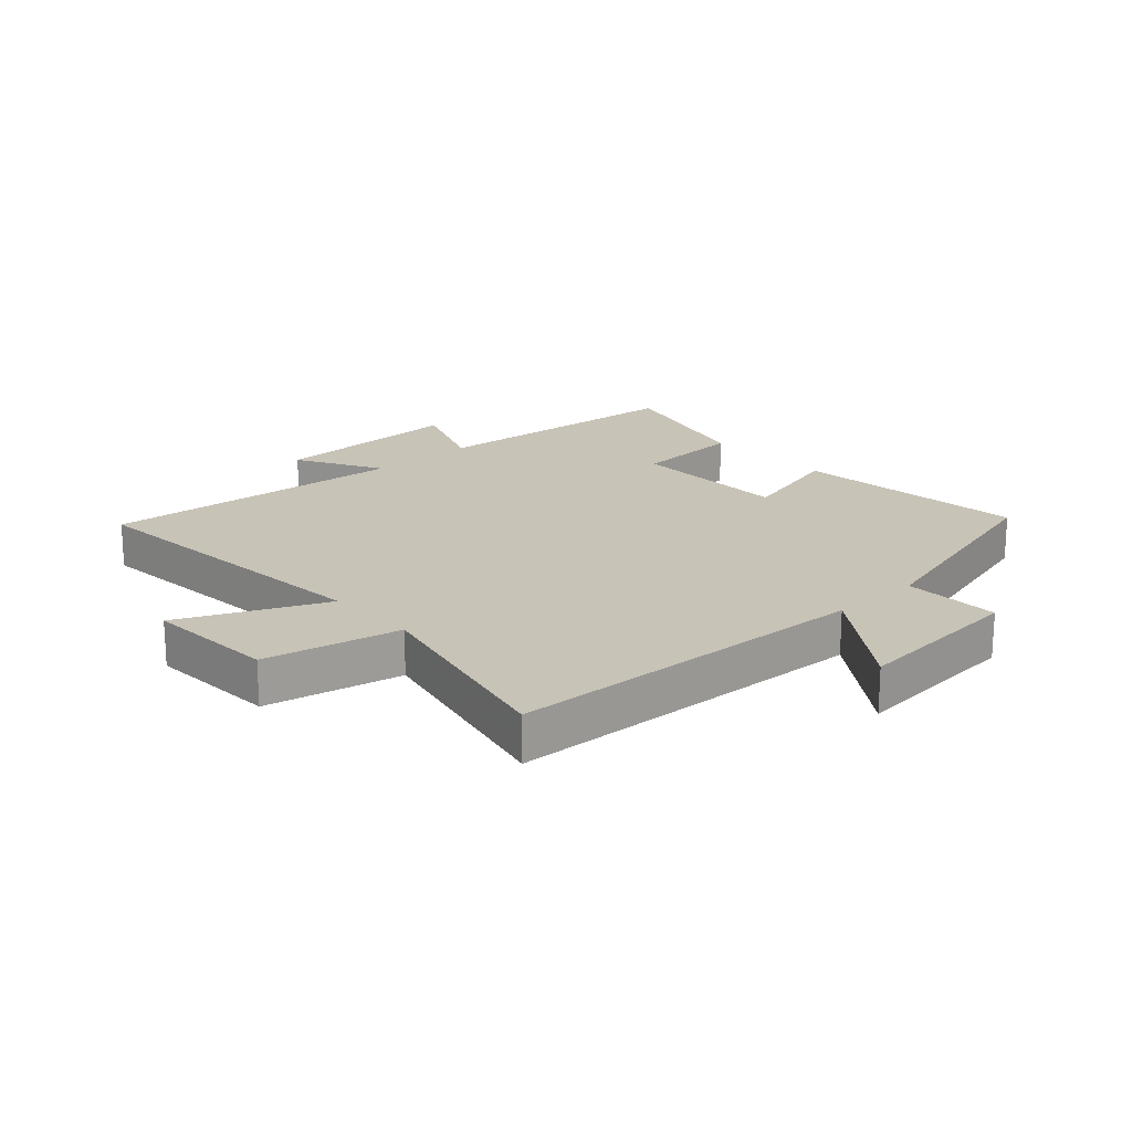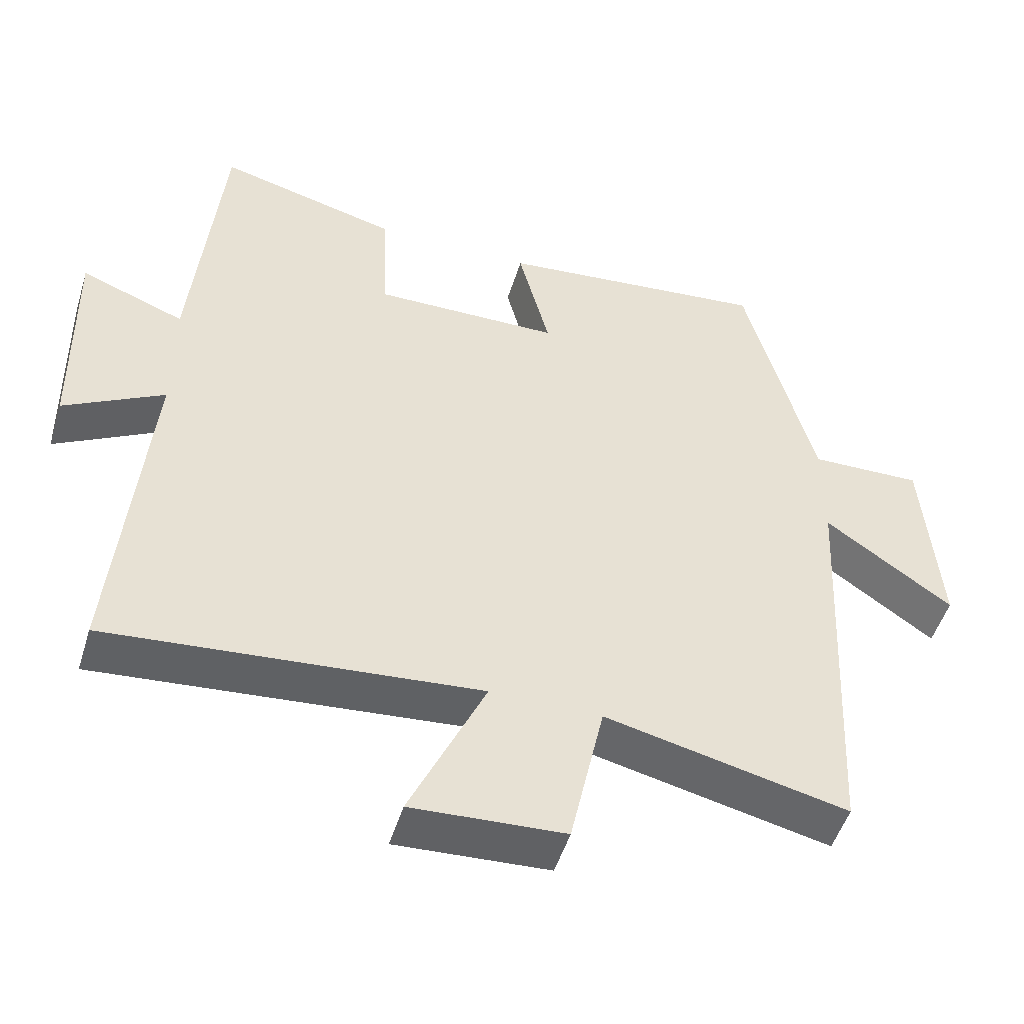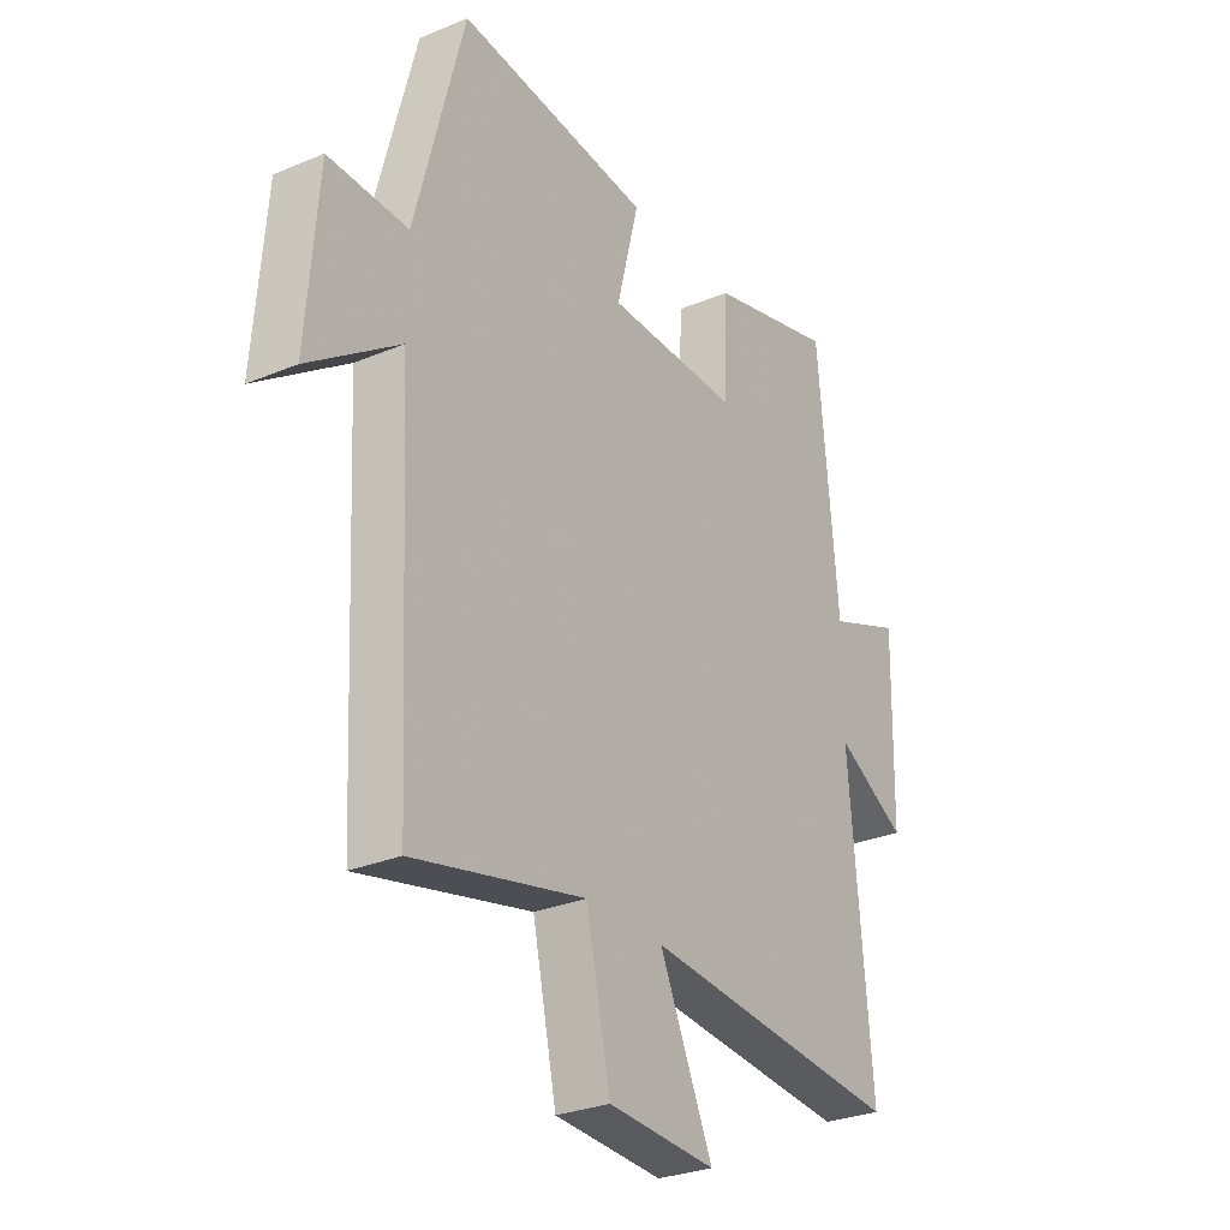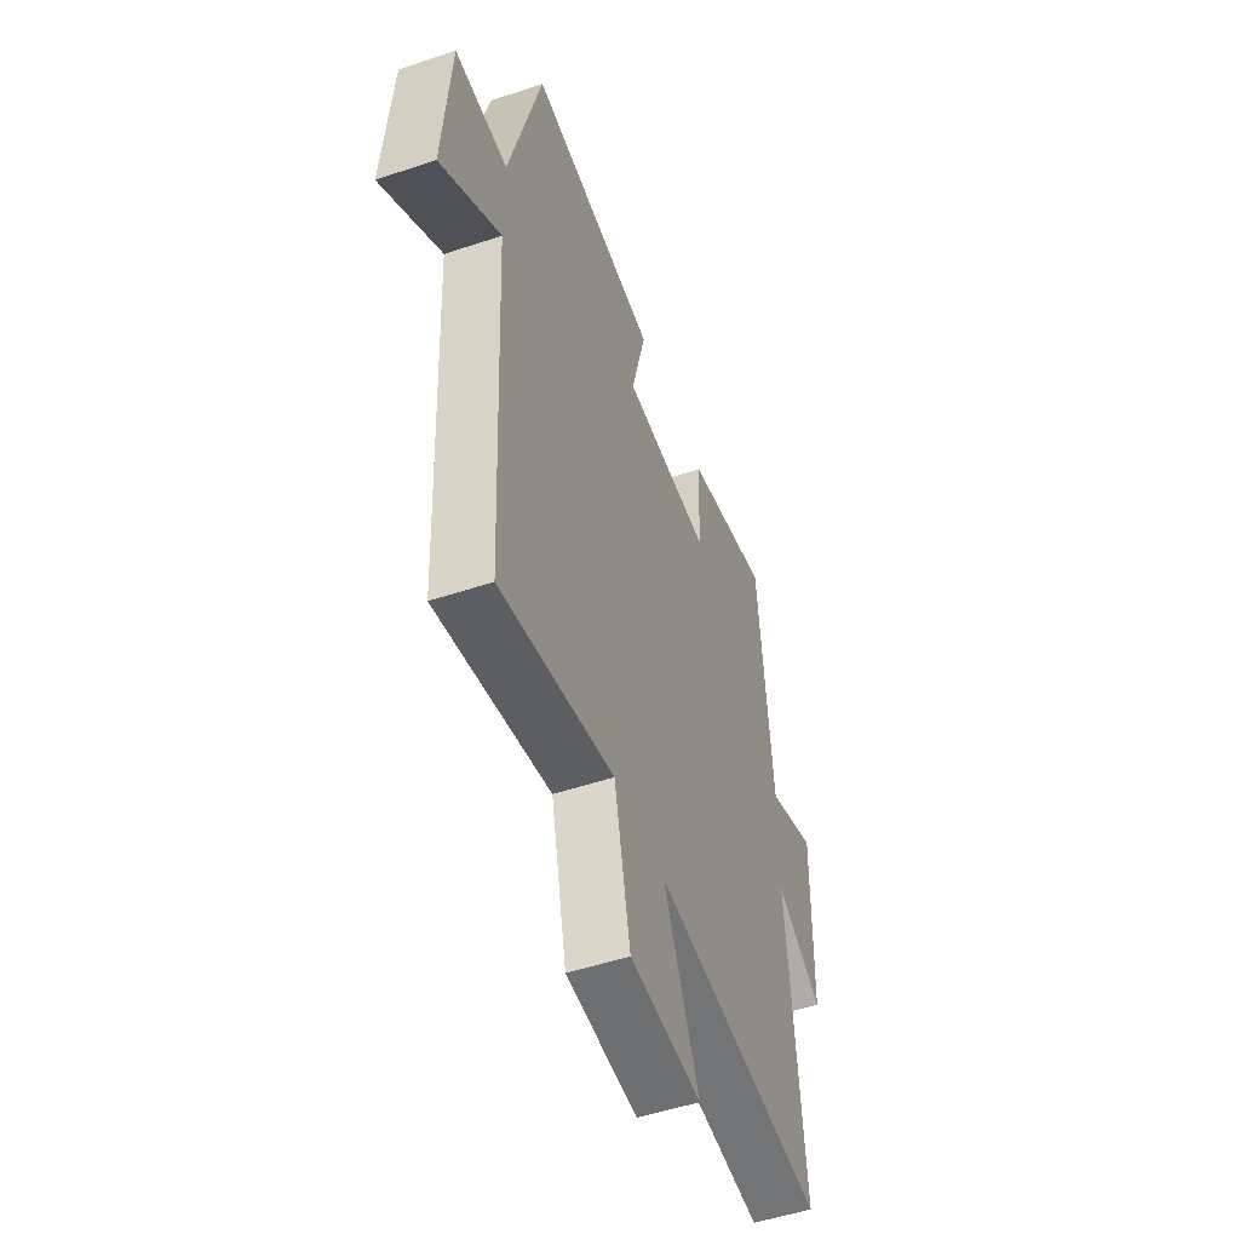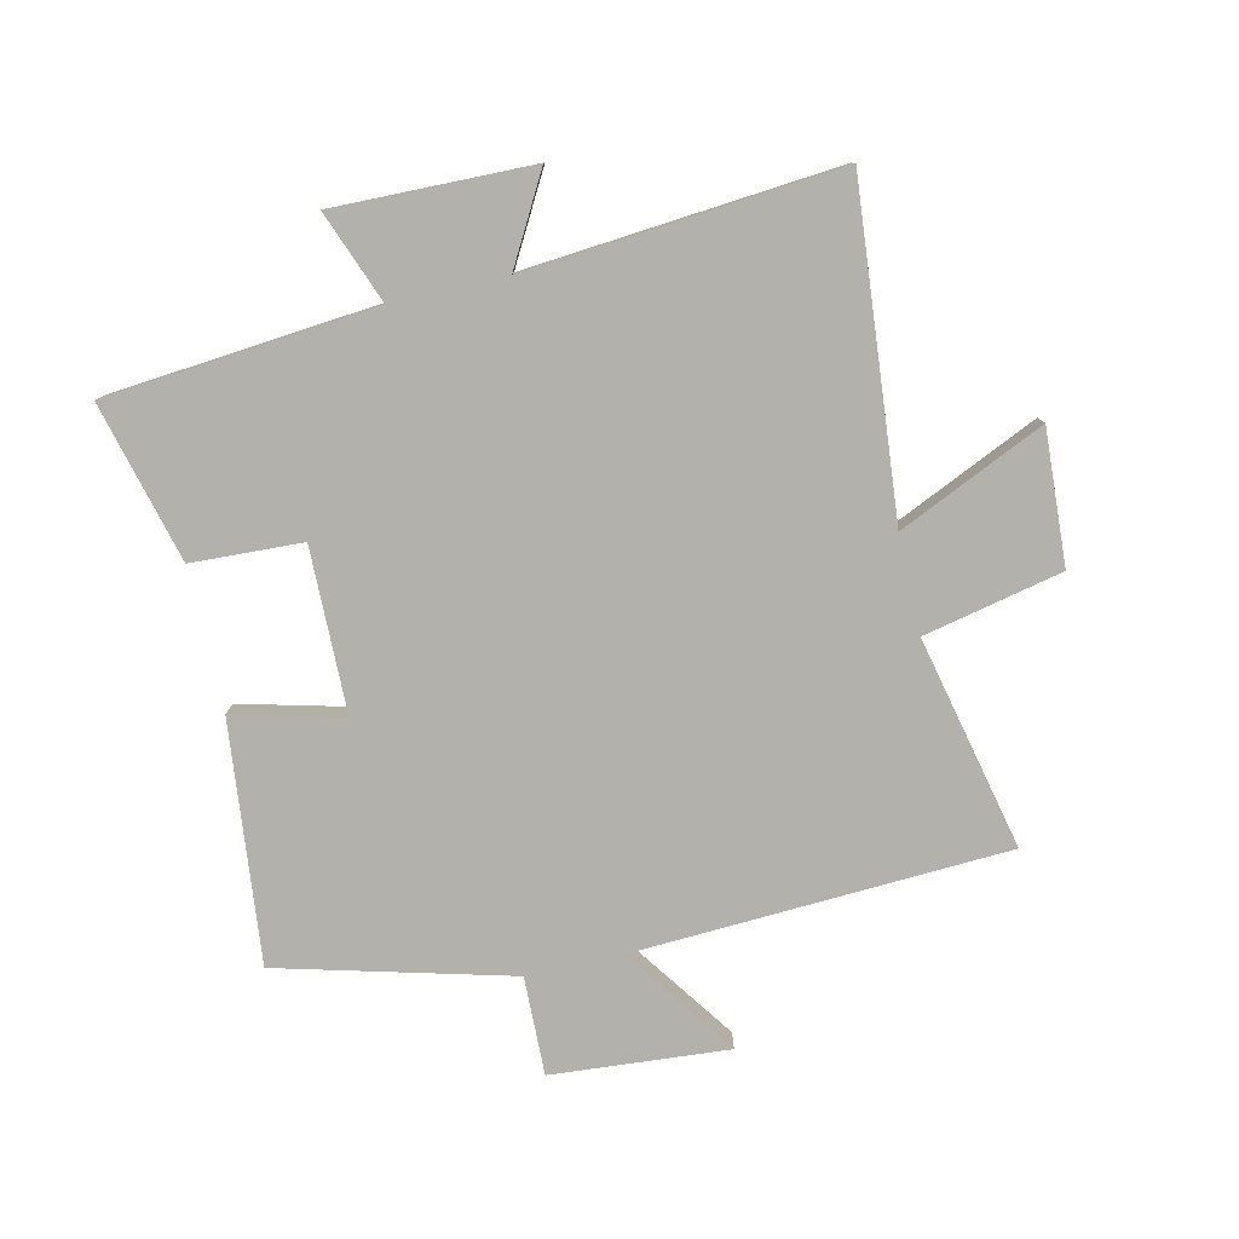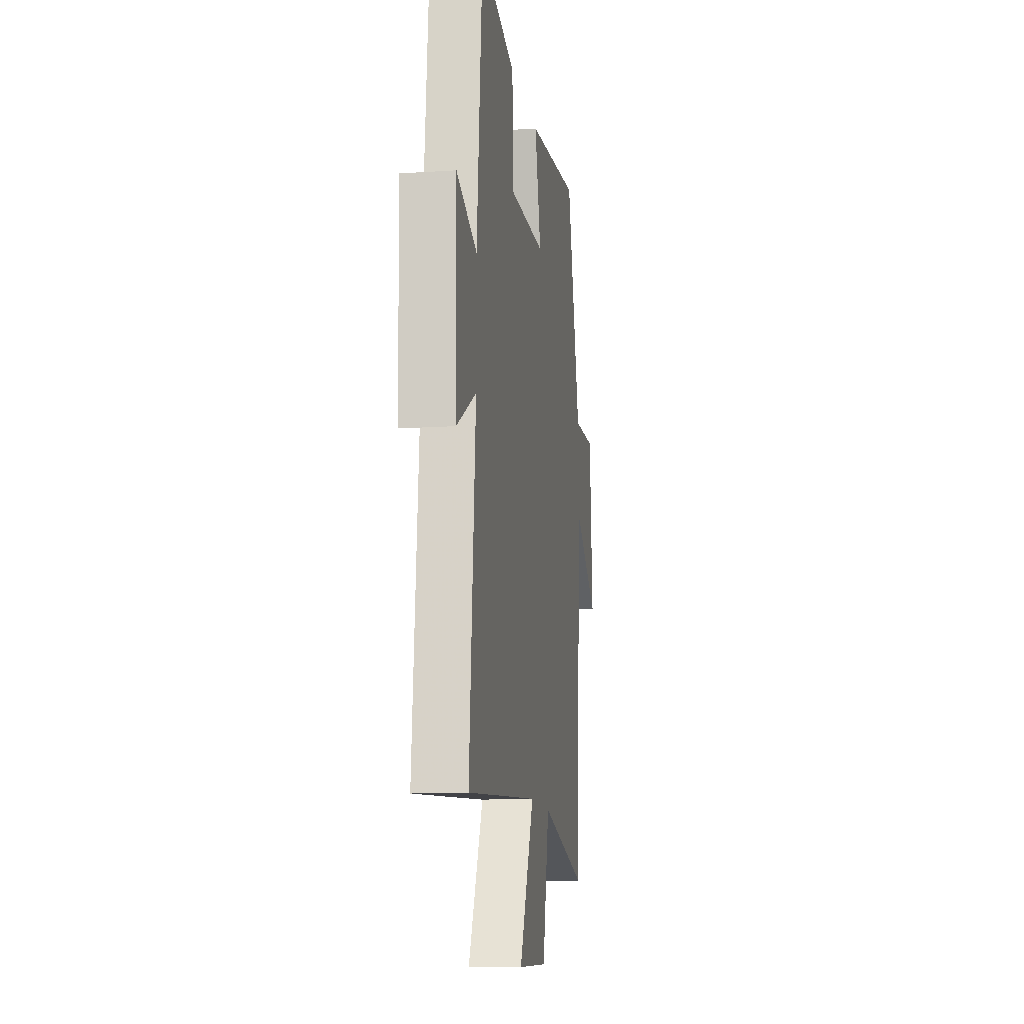
<metadata>
{"format":"obj","ext":"obj","renderer":"f3d","projection":"perspective","resolution":1024,"background":"white","views":[{"elev":19.8,"azim":-132.5,"up":"+Y"},{"elev":-50.0,"azim":163.1,"up":"+Z"},{"elev":-28.6,"azim":-57.8,"up":"+Z"},{"elev":-51.6,"azim":-70.1,"up":"+Z"},{"elev":-79.1,"azim":102.8,"up":"+Y"},{"elev":-12.5,"azim":98.8,"up":"+Z"}]}
</metadata>
<code>
v 0.544 0.07 -0.546
v 0.026 0.07 -0.5
v 0.132 0.07 -0.733
v -0.082 0.07 -0.721
v -0.13 0.07 -0.5
v -0.47 0.07 -0.577
v -0.5 0.07 0.019
v -0.679 0.07 -0.107
v -0.657 0.07 0.175
v -0.5 0.07 0.171
v -0.403 0.07 0.54
v -0.02 0.07 0.5
v -0.064 0.07 0.327
v 0.198 0.07 0.323
v 0.206 0.07 0.5
v 0.46 0.07 0.566
v 0.5 0.07 0.135
v 0.646 0.07 0.191
v 0.64 0.07 -0.125
v 0.5 0.07 -0.047
v 0.544 0 -0.546
v 0.026 0 -0.5
v 0.132 0 -0.733
v -0.082 0 -0.721
v -0.13 0 -0.5
v -0.47 0 -0.577
v -0.5 0 0.019
v -0.679 0 -0.107
v -0.657 0 0.175
v -0.5 0 0.171
v -0.403 0 0.54
v -0.02 0 0.5
v -0.064 0 0.327
v 0.198 0 0.323
v 0.206 0 0.5
v 0.46 0 0.566
v 0.5 0 0.135
v 0.646 0 0.191
v 0.64 0 -0.125
v 0.5 0 -0.047
f 17 18 19 20
f 16 17 20
f 15 16 20
f 14 15 20
f 20 1 2
f 14 20 2
f 13 14 2
f 10 11 12 13
f 10 13 2
f 7 8 9 10
f 5 6 7 10
f 5 10 2 3
f 3 4 5
f 40 39 38 37
f 40 37 36
f 40 36 35
f 40 35 34
f 22 21 40
f 22 40 34
f 22 34 33
f 33 32 31 30
f 22 33 30
f 30 29 28 27
f 30 27 26 25
f 23 22 30 25
f 25 24 23
f 1 21 22 2
f 2 22 23 3
f 3 23 24 4
f 4 24 25 5
f 5 25 26 6
f 6 26 27 7
f 7 27 28 8
f 8 28 29 9
f 9 29 30 10
f 10 30 31 11
f 11 31 32 12
f 12 32 33 13
f 13 33 34 14
f 14 34 35 15
f 15 35 36 16
f 16 36 37 17
f 17 37 38 18
f 18 38 39 19
f 19 39 40 20
f 20 40 21 1

</code>
